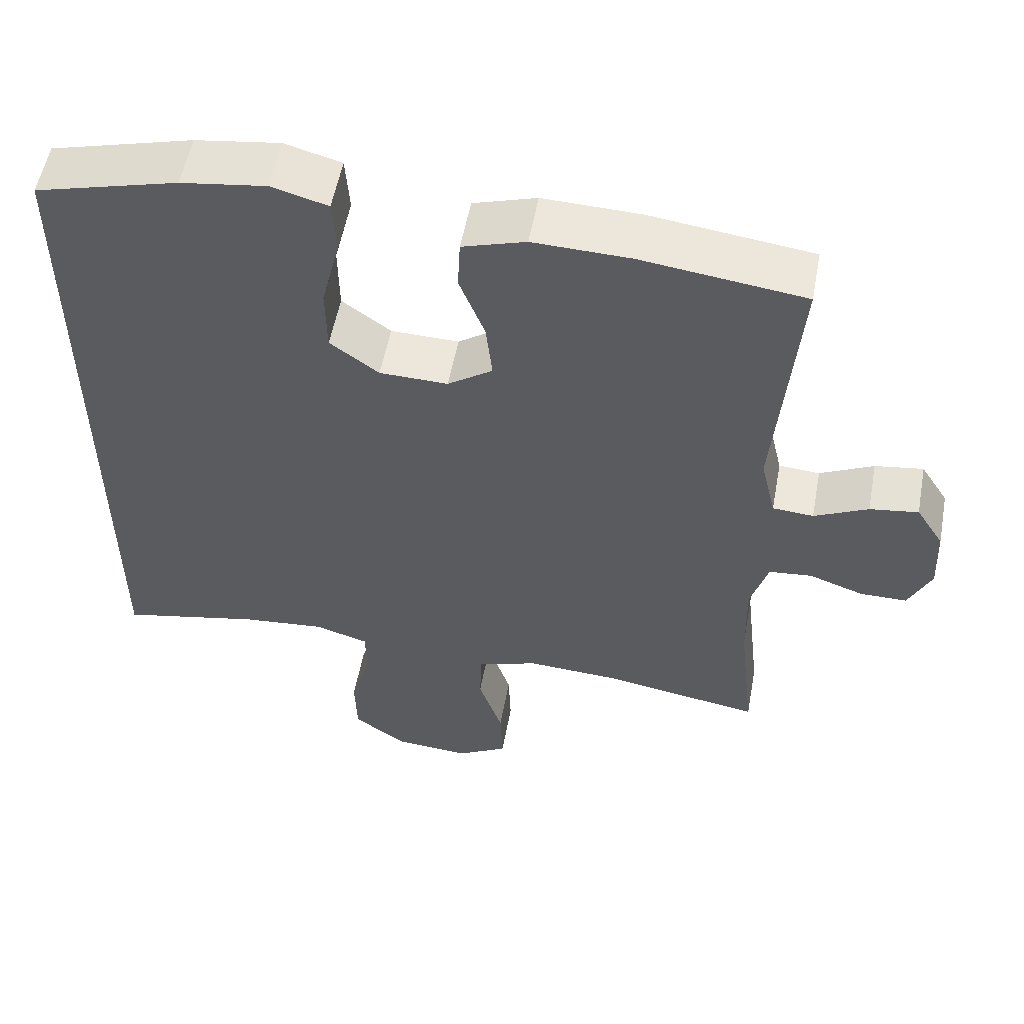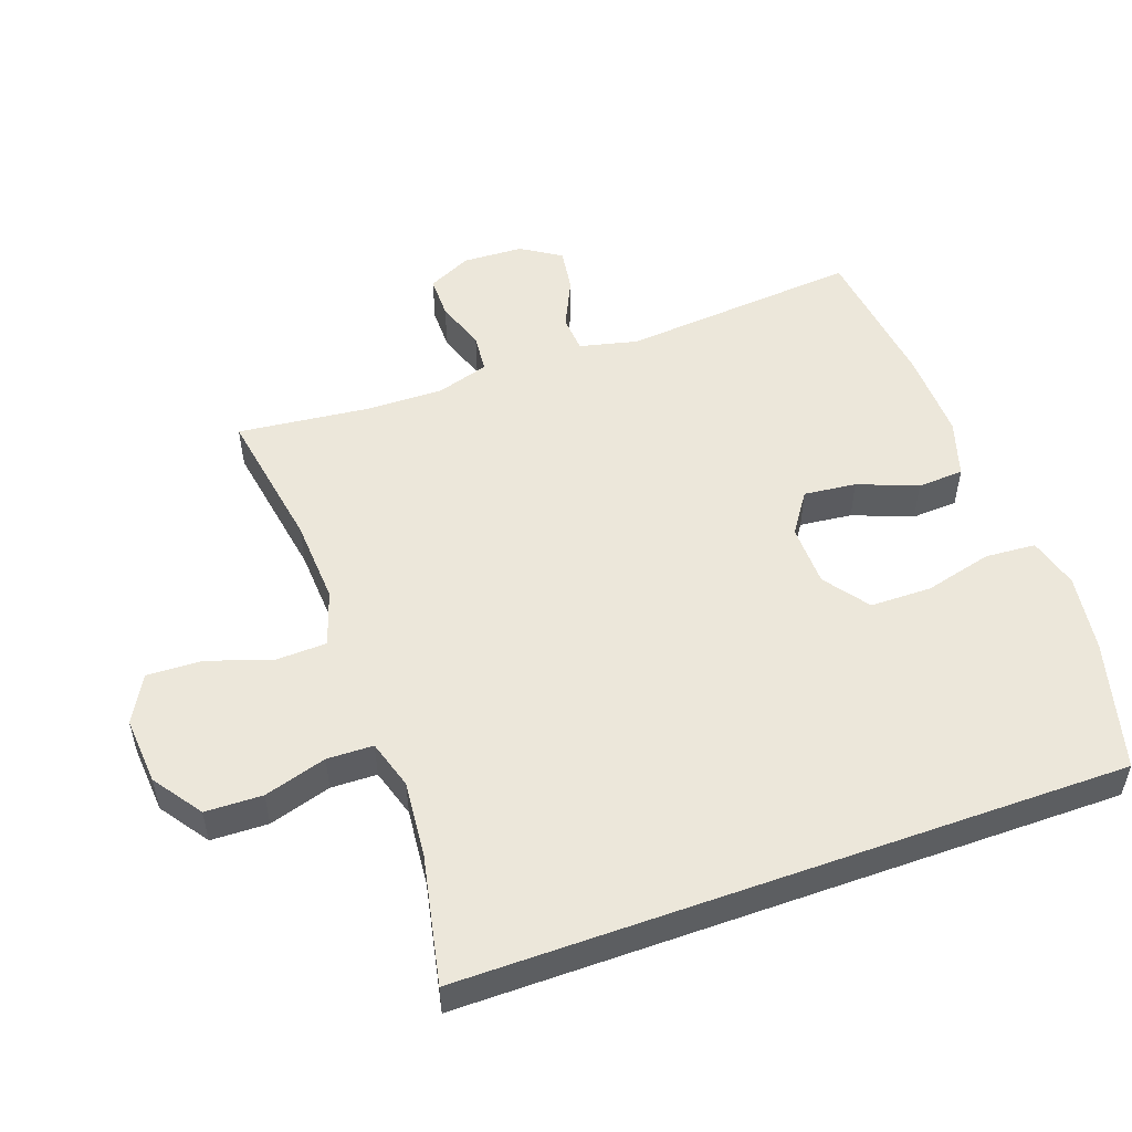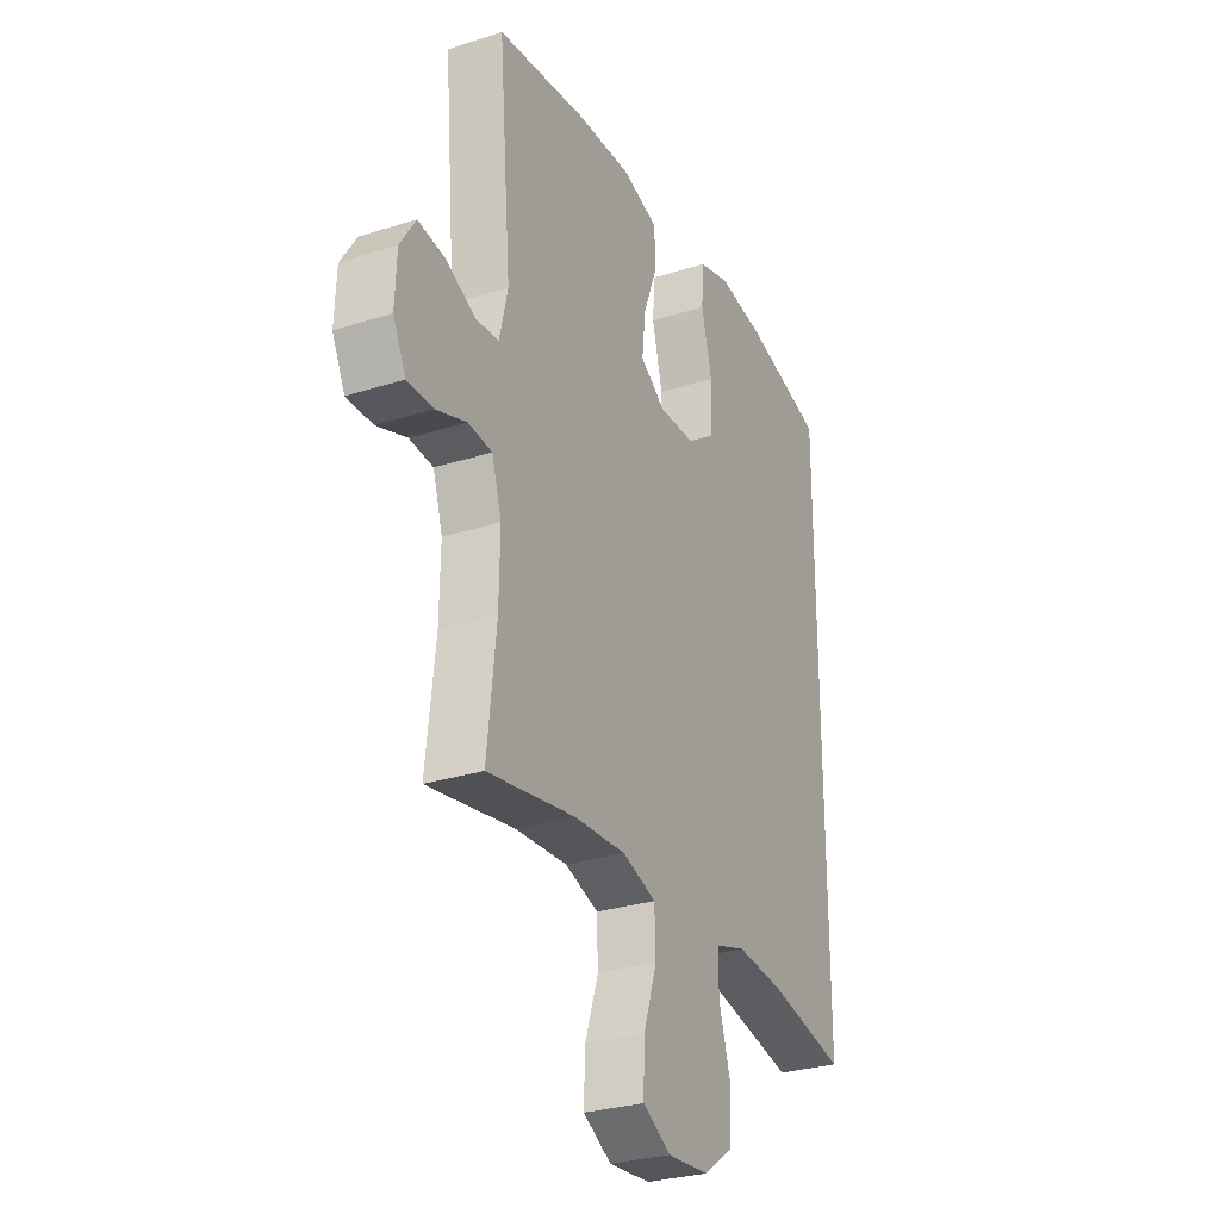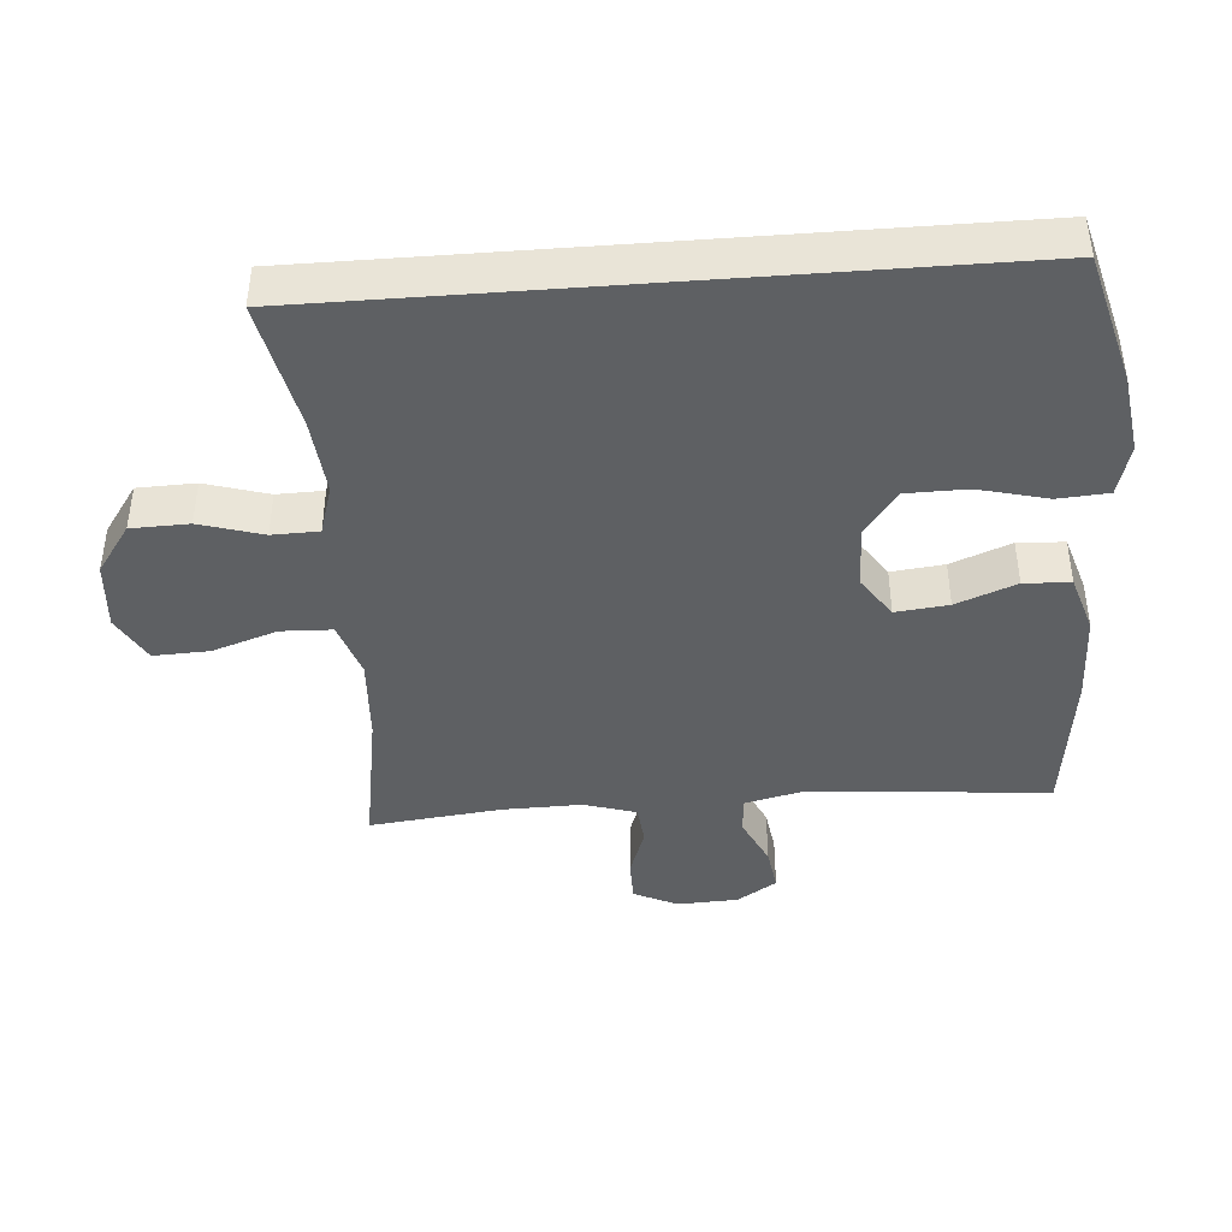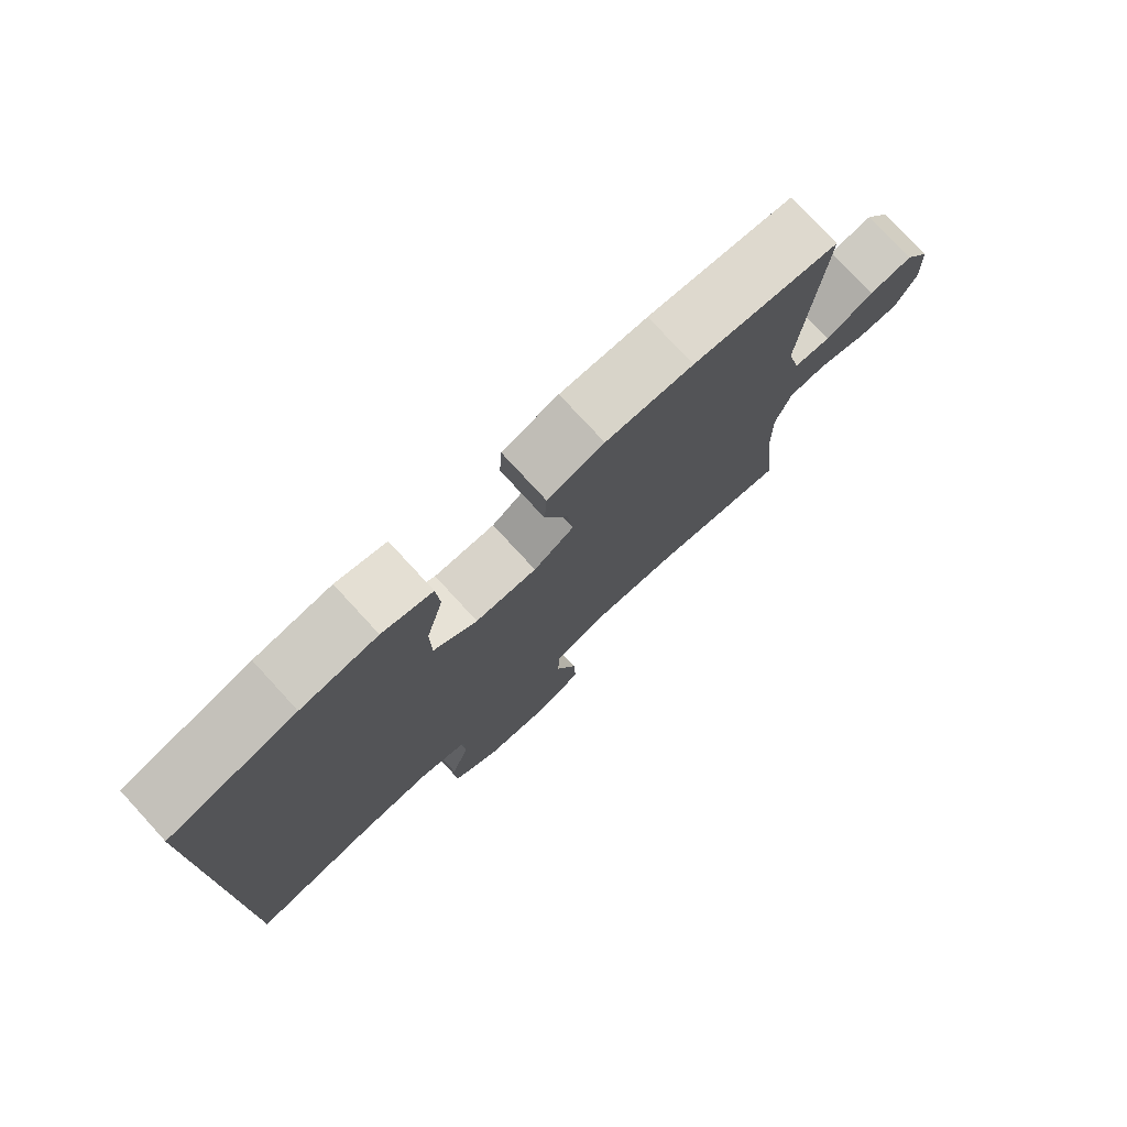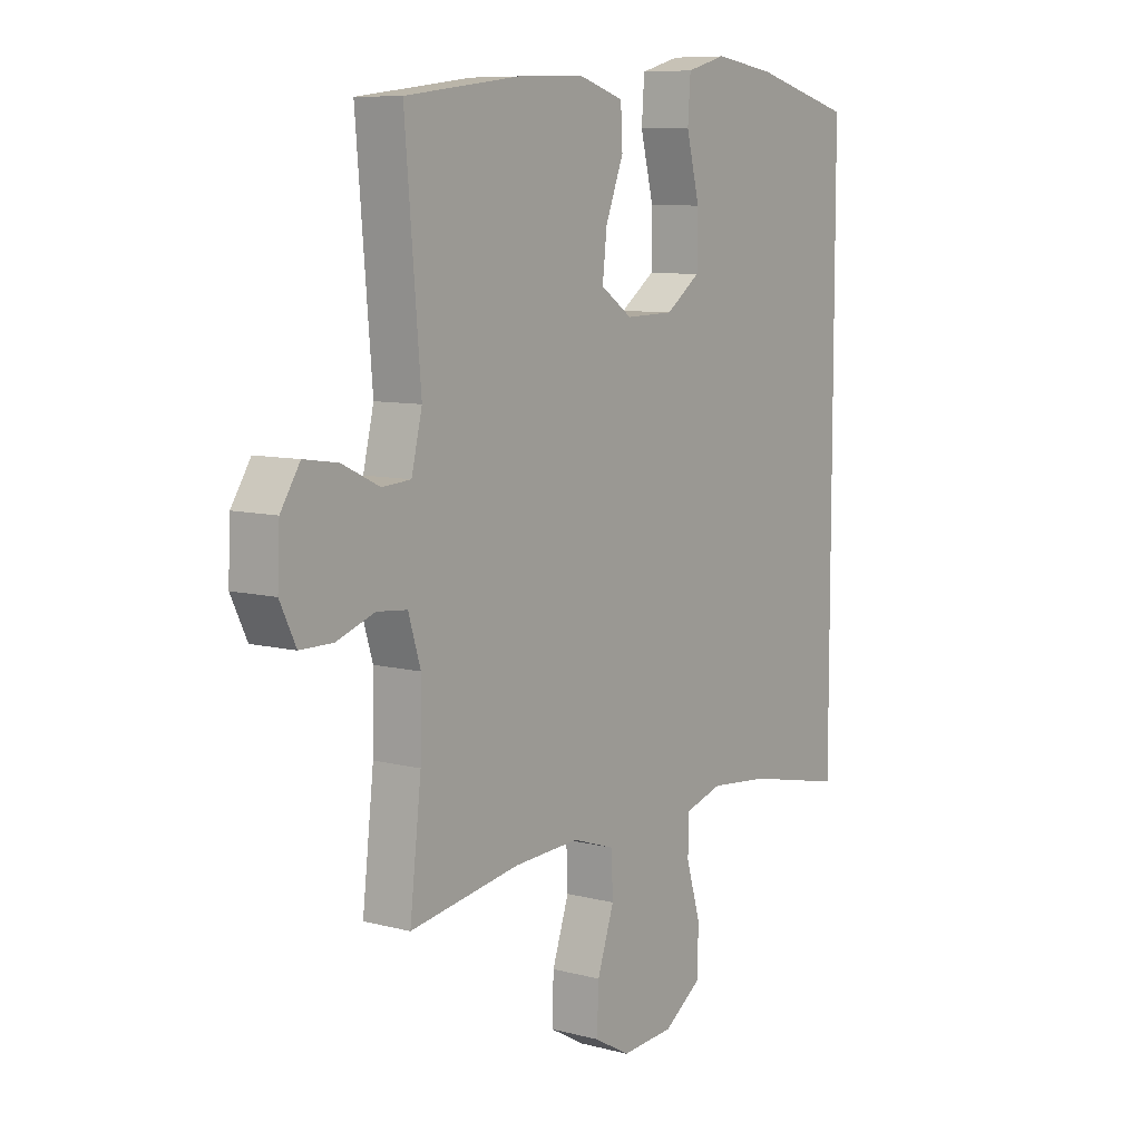
<metadata>
{"format":"obj","ext":"obj","renderer":"f3d","projection":"perspective","resolution":1024,"background":"white","views":[{"elev":54.7,"azim":10.5,"up":"+Z"},{"elev":52.7,"azim":-109.7,"up":"+Y"},{"elev":-28.8,"azim":115.5,"up":"+Z"},{"elev":-42.6,"azim":-85.6,"up":"+Y"},{"elev":77.2,"azim":-42.6,"up":"+Z"},{"elev":8.4,"azim":125.7,"up":"+Z"}]}
</metadata>
<code>
o path1282_path1282.001
v 0.4564 0.0375 -0.2706
v 0.4542 0.0375 -0.1514
v 0.4781 0.0375 -0.07306
v 0.5373 0.0375 -0.0673
v 0.6125 0.0375 -0.09368
v 0.6769 0.0375 -0.09363
v 0.7085 0.0375 -0.02808
v 0.7043 0.0375 0.06399
v 0.6661 0.0375 0.1241
v 0.5994 0.0375 0.1143
v 0.5253 0.0375 0.07896
v 0.4689 0.0375 0.08306
v 0.4481 0.0375 0.1711
v 0.4787 0.0375 0.5324
v 0.2542 0.0375 0.5613
v 0.12 0.0375 0.5654
v 0.03286 0.0375 0.5383
v 0.02923 0.0375 0.4683
v 0.06437 0.0375 0.378
v 0.07316 0.0375 0.2985
v 0.01118 0.0375 0.2561
v -0.08314 0.0375 0.2584
v -0.1507 0.0375 0.3078
v -0.1519 0.0375 0.4001
v -0.1259 0.0375 0.5038
v -0.1312 0.0375 0.5802
v -0.2086 0.0375 0.6017
v -0.3265 0.0375 0.5848
v -0.5232 0.0375 0.5324
v -0.5232 0.0375 -0.4693
v -0.3293 0.0375 -0.4287
v -0.2138 0.0375 -0.4177
v -0.1396 0.0375 -0.4403
v -0.1378 0.0375 -0.5104
v -0.1661 0.0375 -0.605
v -0.1637 0.0375 -0.6919
v -0.09008 0.0375 -0.7436
v 0.01295 0.0375 -0.7516
v 0.08333 0.0375 -0.7122
v 0.08012 0.0375 -0.6284
v 0.04729 0.0375 -0.53
v 0.05 0.0375 -0.4536
v 0.1334 0.0375 -0.4257
v 0.2624 0.0375 -0.4329
v 0.4787 0.0375 -0.4693
v 0.4564 -0.0375 -0.2706
v 0.4542 -0.0375 -0.1514
v 0.4781 -0.0375 -0.07306
v 0.5373 -0.0375 -0.0673
v 0.6125 -0.0375 -0.09368
v 0.6769 -0.0375 -0.09363
v 0.7085 -0.0375 -0.02808
v 0.7043 -0.0375 0.06399
v 0.6661 -0.0375 0.1241
v 0.5994 -0.0375 0.1143
v 0.5253 -0.0375 0.07896
v 0.4689 -0.0375 0.08306
v 0.4481 -0.0375 0.1711
v 0.4787 -0.0375 0.5324
v 0.2542 -0.0375 0.5613
v 0.12 -0.0375 0.5654
v 0.03286 -0.0375 0.5383
v 0.02923 -0.0375 0.4683
v 0.06437 -0.0375 0.378
v 0.07316 -0.0375 0.2985
v 0.01118 -0.0375 0.2561
v -0.08314 -0.0375 0.2584
v -0.1507 -0.0375 0.3078
v -0.1519 -0.0375 0.4001
v -0.1259 -0.0375 0.5038
v -0.1312 -0.0375 0.5802
v -0.2086 -0.0375 0.6017
v -0.3265 -0.0375 0.5848
v -0.5232 -0.0375 0.5324
v -0.5232 -0.0375 -0.4693
v -0.3293 -0.0375 -0.4287
v -0.2138 -0.0375 -0.4177
v -0.1396 -0.0375 -0.4403
v -0.1378 -0.0375 -0.5104
v -0.1661 -0.0375 -0.605
v -0.1637 -0.0375 -0.6919
v -0.09008 -0.0375 -0.7436
v 0.01295 -0.0375 -0.7516
v 0.08333 -0.0375 -0.7122
v 0.08012 -0.0375 -0.6284
v 0.04729 -0.0375 -0.53
v 0.05 -0.0375 -0.4536
v 0.1334 -0.0375 -0.4257
v 0.2624 -0.0375 -0.4329
v 0.4787 -0.0375 -0.4693
v -0.09008 0.0375 -0.7436
v 0.01295 0.0375 -0.7516
v 0.08333 0.0375 -0.7122
v 0.08333 0.0375 -0.7122
v -0.1637 0.0375 -0.6919
v 0.08012 0.0375 -0.6284
v -0.1661 0.0375 -0.605
v 0.04729 0.0375 -0.53
v -0.1378 0.0375 -0.5104
v 0.05 0.0375 -0.4536
v 0.05 0.0375 -0.4536
v -0.1396 0.0375 -0.4403
v -0.1396 0.0375 -0.4403
v -0.5232 0.0375 0.5324
v -0.5232 0.0375 0.5324
v -0.5232 0.0375 -0.4693
v -0.5232 0.0375 -0.4693
v 0.1334 0.0375 -0.4257
v 0.2624 0.0375 -0.4329
v 0.4787 0.0375 -0.4693
v 0.4787 0.0375 -0.4693
v -0.3293 0.0375 -0.4287
v -0.2138 0.0375 -0.4177
v 0.4564 0.0375 -0.2706
v 0.4542 0.0375 -0.1514
v 0.4781 0.0375 -0.07306
v 0.4781 0.0375 -0.07306
v 0.5373 0.0375 -0.0673
v 0.6125 0.0375 -0.09368
v 0.6769 0.0375 -0.09363
v 0.6769 0.0375 -0.09363
v 0.7085 0.0375 -0.02808
v 0.7043 0.0375 0.06399
v 0.5253 0.0375 0.07896
v 0.4689 0.0375 0.08306
v 0.4689 0.0375 0.08306
v 0.6661 0.0375 0.1241
v 0.6661 0.0375 0.1241
v 0.5994 0.0375 0.1143
v 0.4481 0.0375 0.1711
v 0.01118 0.0375 0.2561
v -0.08314 0.0375 0.2584
v 0.07316 0.0375 0.2985
v 0.07316 0.0375 0.2985
v -0.1507 0.0375 0.3078
v 0.06437 0.0375 0.378
v -0.1519 0.0375 0.4001
v 0.02923 0.0375 0.4683
v -0.1259 0.0375 0.5038
v 0.03286 0.0375 0.5383
v 0.03286 0.0375 0.5383
v -0.1312 0.0375 0.5802
v -0.1312 0.0375 0.5802
v 0.4787 0.0375 0.5324
v 0.4787 0.0375 0.5324
v 0.12 0.0375 0.5654
v 0.2542 0.0375 0.5613
v -0.3265 0.0375 0.5848
v -0.2086 0.0375 0.6017
v -0.09008 -0.0375 -0.7436
v 0.01295 -0.0375 -0.7516
v 0.08333 -0.0375 -0.7122
v 0.08333 -0.0375 -0.7122
v -0.1637 -0.0375 -0.6919
v 0.08012 -0.0375 -0.6284
v -0.1661 -0.0375 -0.605
v 0.04729 -0.0375 -0.53
v -0.1378 -0.0375 -0.5104
v 0.05 -0.0375 -0.4536
v 0.05 -0.0375 -0.4536
v -0.1396 -0.0375 -0.4403
v -0.1396 -0.0375 -0.4403
v -0.5232 -0.0375 0.5324
v -0.5232 -0.0375 0.5324
v -0.5232 -0.0375 -0.4693
v -0.5232 -0.0375 -0.4693
v 0.1334 -0.0375 -0.4257
v 0.2624 -0.0375 -0.4329
v 0.4787 -0.0375 -0.4693
v 0.4787 -0.0375 -0.4693
v -0.3293 -0.0375 -0.4287
v -0.2138 -0.0375 -0.4177
v 0.4564 -0.0375 -0.2706
v 0.4542 -0.0375 -0.1514
v 0.4781 -0.0375 -0.07306
v 0.4781 -0.0375 -0.07306
v 0.5373 -0.0375 -0.0673
v 0.6125 -0.0375 -0.09368
v 0.6769 -0.0375 -0.09363
v 0.6769 -0.0375 -0.09363
v 0.7085 -0.0375 -0.02808
v 0.7043 -0.0375 0.06399
v 0.5253 -0.0375 0.07896
v 0.4689 -0.0375 0.08306
v 0.4689 -0.0375 0.08306
v 0.6661 -0.0375 0.1241
v 0.6661 -0.0375 0.1241
v 0.5994 -0.0375 0.1143
v 0.4481 -0.0375 0.1711
v 0.01118 -0.0375 0.2561
v -0.08314 -0.0375 0.2584
v 0.07316 -0.0375 0.2985
v 0.07316 -0.0375 0.2985
v -0.1507 -0.0375 0.3078
v 0.06437 -0.0375 0.378
v -0.1519 -0.0375 0.4001
v 0.02923 -0.0375 0.4683
v -0.1259 -0.0375 0.5038
v 0.03286 -0.0375 0.5383
v 0.03286 -0.0375 0.5383
v -0.1312 -0.0375 0.5802
v -0.1312 -0.0375 0.5802
v 0.4787 -0.0375 0.5324
v 0.4787 -0.0375 0.5324
v 0.12 -0.0375 0.5654
v 0.2542 -0.0375 0.5613
v -0.3265 -0.0375 0.5848
v -0.2086 -0.0375 0.6017
f 201 208 198
f 190 167 174
f 207 163 196
f 194 171 191
f 208 207 198
f 161 159 167
f 195 205 197
f 173 168 169
f 150 156 154
f 205 195 206
f 159 161 158
f 191 172 161
f 190 174 175
f 158 156 157
f 188 182 186
f 190 184 192
f 181 178 179
f 174 167 168
f 206 189 203
f 174 168 173
f 206 192 189
f 199 197 205
f 206 195 192
f 190 161 167
f 183 175 177
f 155 151 152
f 181 188 178
f 150 151 155
f 191 161 190
f 157 156 155
f 196 163 194
f 172 191 171
f 155 156 150
f 184 175 183
f 198 207 196
f 189 192 184
f 171 194 165
f 183 177 188
f 177 178 188
f 165 194 163
f 190 175 184
f 159 158 157
f 188 181 182
f 37 38 83 82
f 38 94 153 83
f 36 37 82 81
f 39 40 85 84
f 35 36 81 80
f 40 41 86 85
f 34 35 80 79
f 41 101 160 86
f 103 34 79 162
f 105 107 166 164
f 42 43 88 87
f 44 111 170 89
f 30 31 76 75
f 32 33 78 77
f 43 44 89 88
f 31 32 77 76
f 45 1 46 90
f 1 2 47 46
f 2 117 176 47
f 4 5 50 49
f 5 121 180 50
f 6 7 52 51
f 3 4 49 48
f 7 8 53 52
f 11 126 185 56
f 8 128 187 53
f 10 11 56 55
f 9 10 55 54
f 12 13 58 57
f 21 22 67 66
f 134 21 66 193
f 22 23 68 67
f 19 20 65 64
f 23 24 69 68
f 18 19 64 63
f 24 25 70 69
f 141 18 63 200
f 25 143 202 70
f 13 145 204 58
f 16 17 62 61
f 15 16 61 60
f 14 15 60 59
f 28 29 74 73
f 27 28 73 72
f 26 27 72 71
f 142 139 149
f 131 115 108
f 148 137 104
f 135 132 112
f 149 139 148
f 102 108 100
f 136 138 146
f 114 110 109
f 91 95 97
f 146 147 136
f 100 99 102
f 132 102 113
f 131 116 115
f 99 98 97
f 129 127 123
f 131 133 125
f 122 120 119
f 115 109 108
f 147 144 130
f 115 114 109
f 147 130 133
f 140 146 138
f 147 133 136
f 131 108 102
f 124 118 116
f 96 93 92
f 122 119 129
f 91 96 92
f 132 131 102
f 98 96 97
f 137 135 104
f 113 112 132
f 96 91 97
f 125 124 116
f 139 137 148
f 130 125 133
f 112 106 135
f 124 129 118
f 118 129 119
f 106 104 135
f 131 125 116
f 100 98 99
f 129 123 122

</code>
